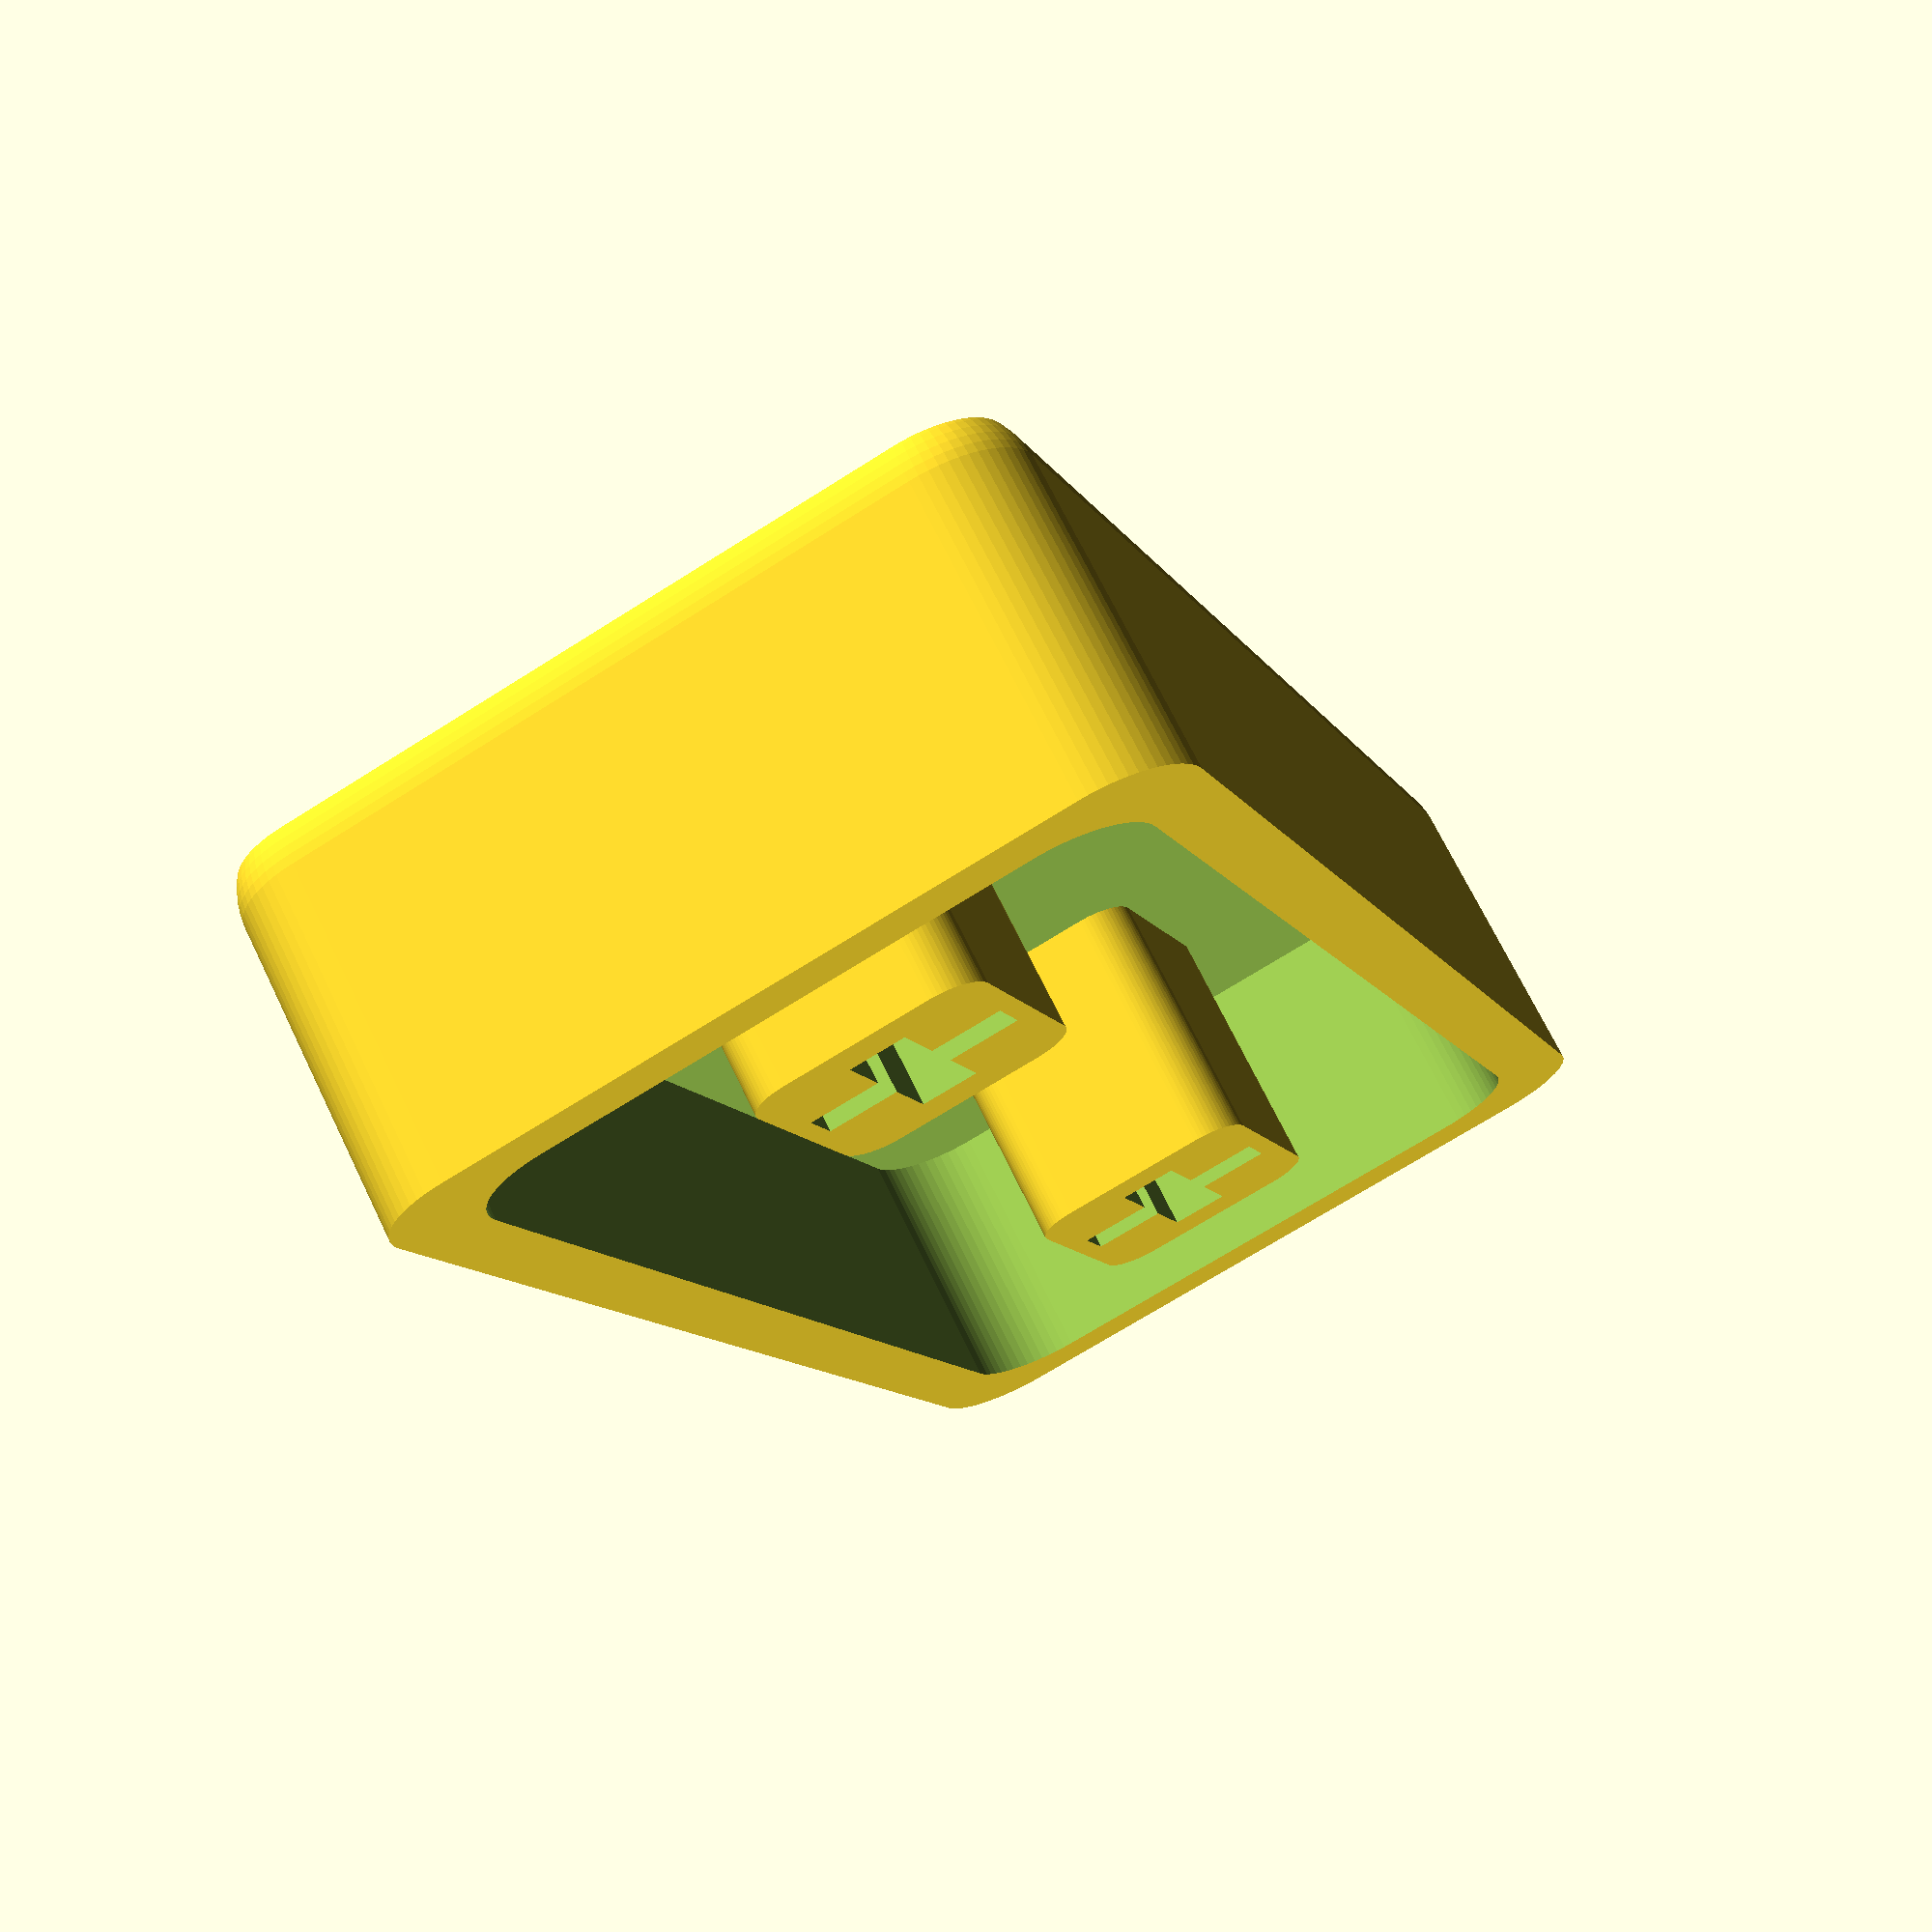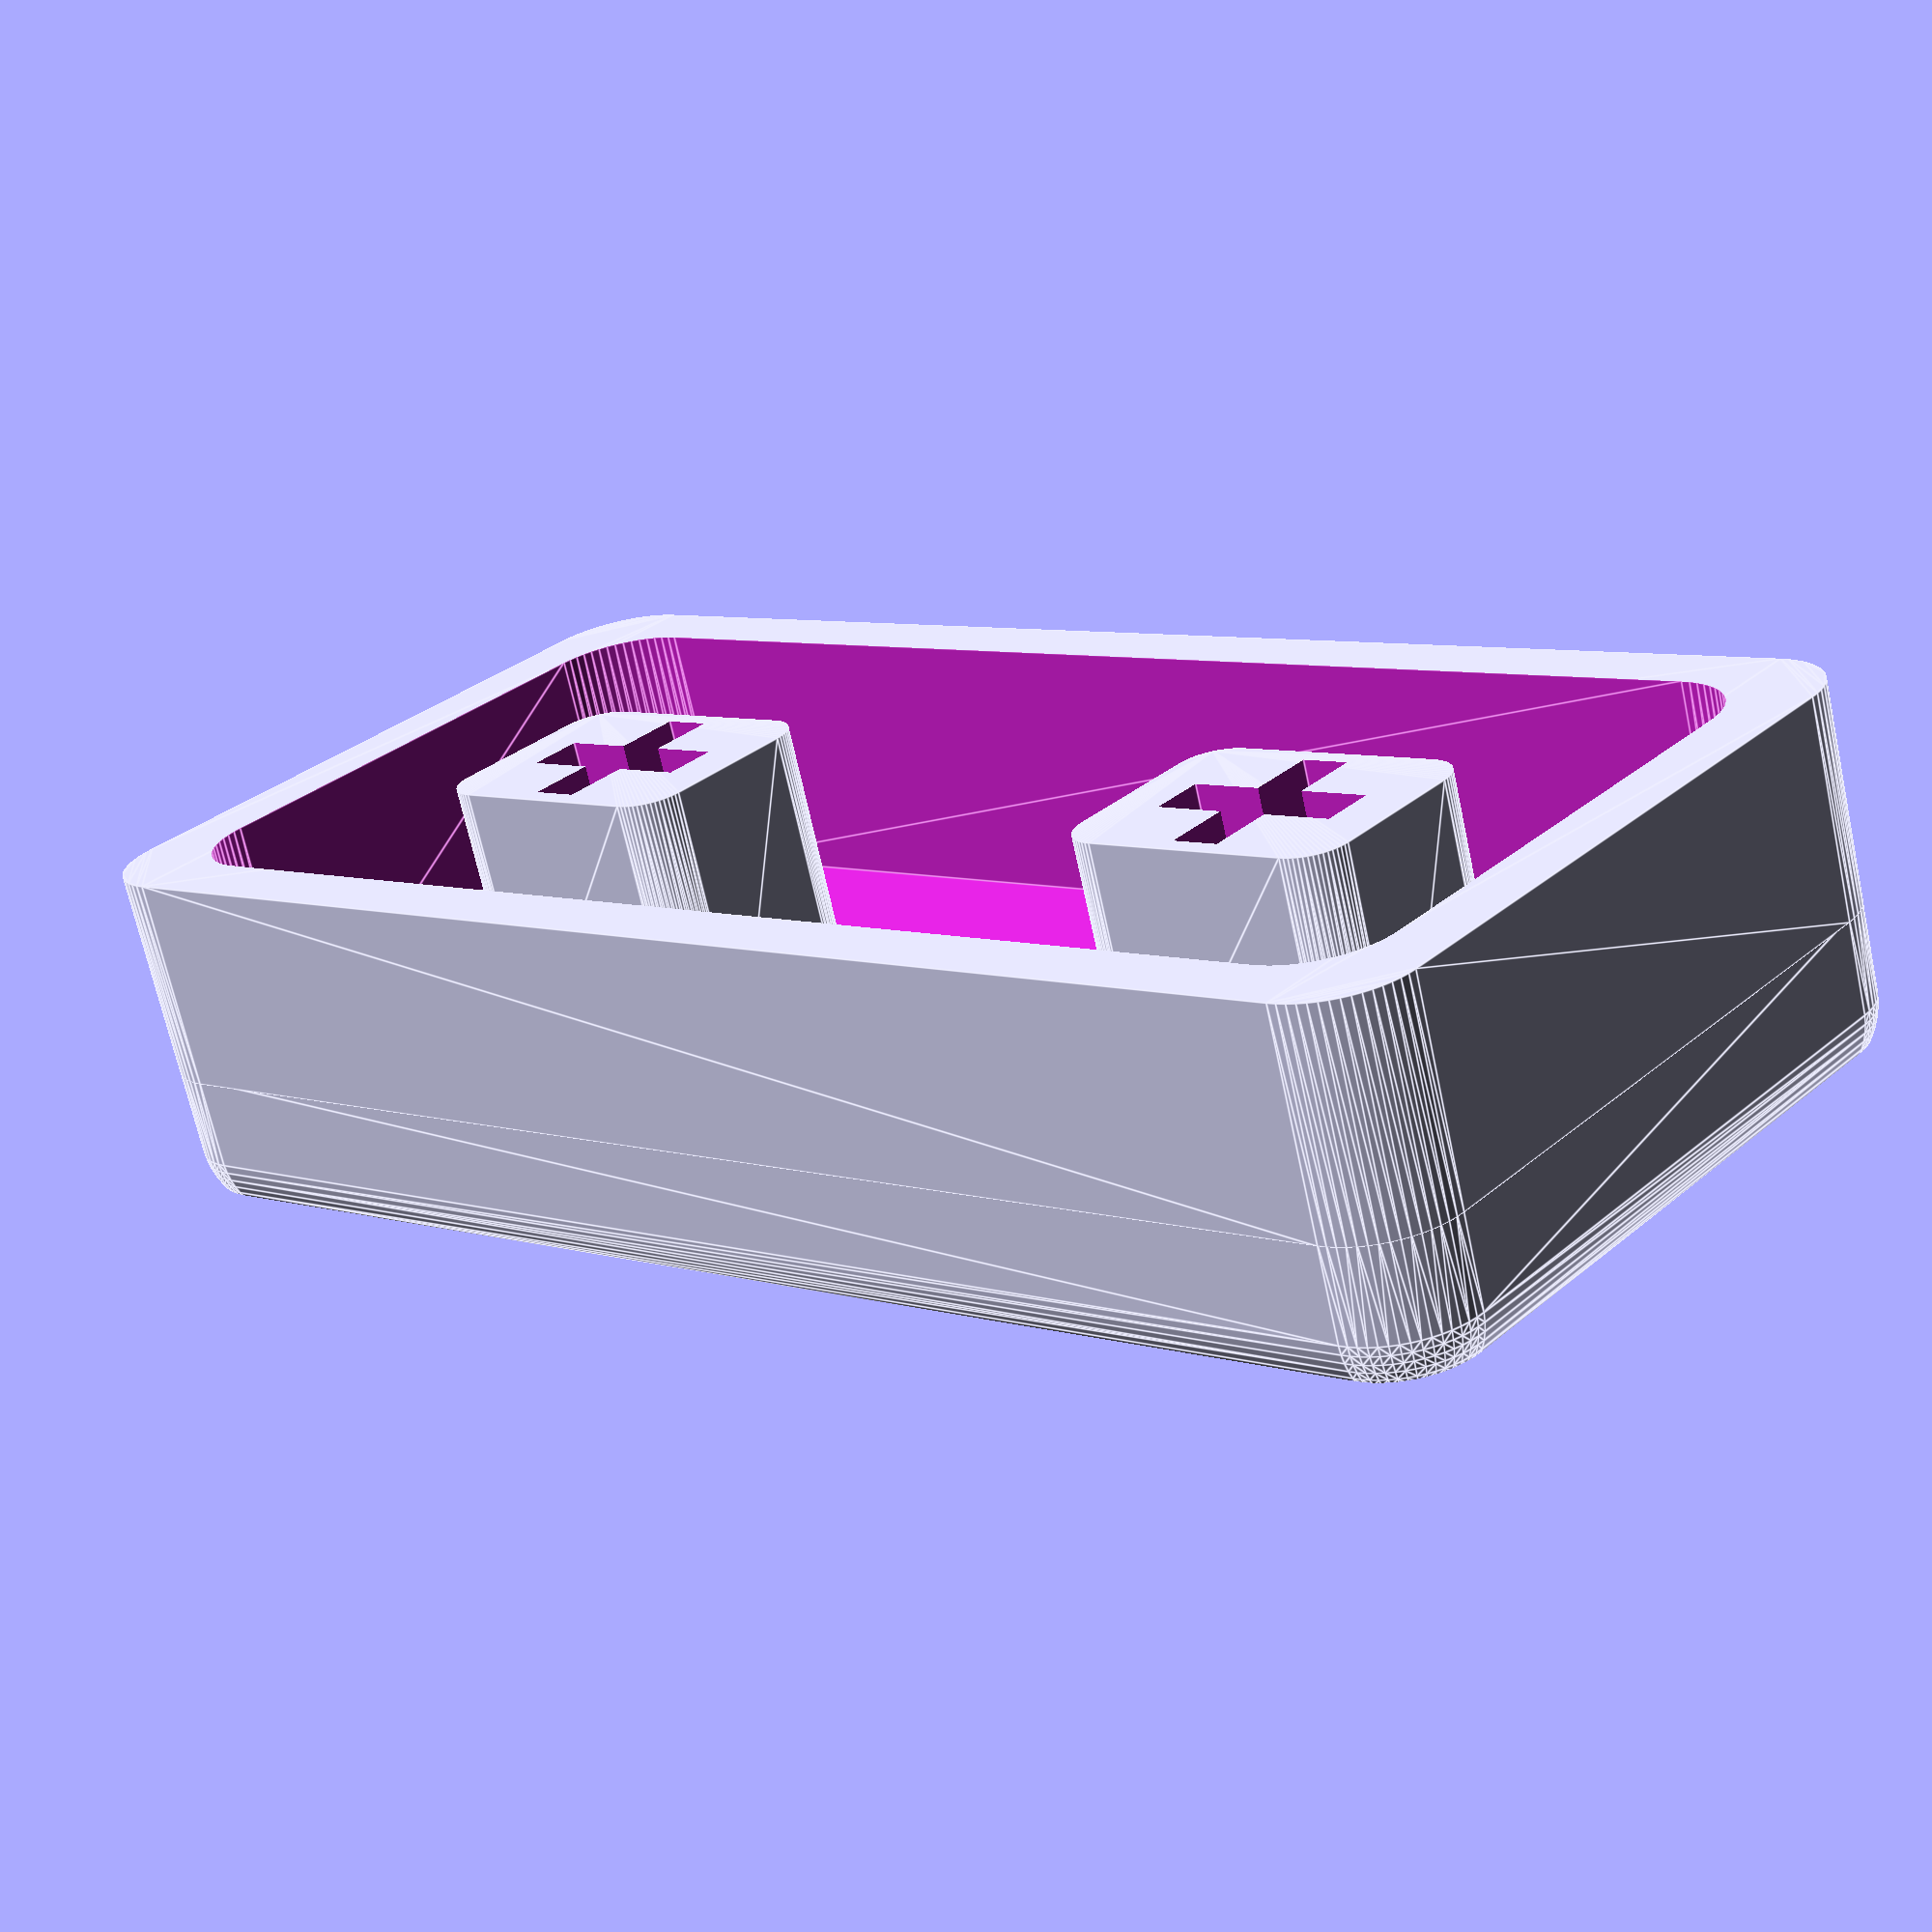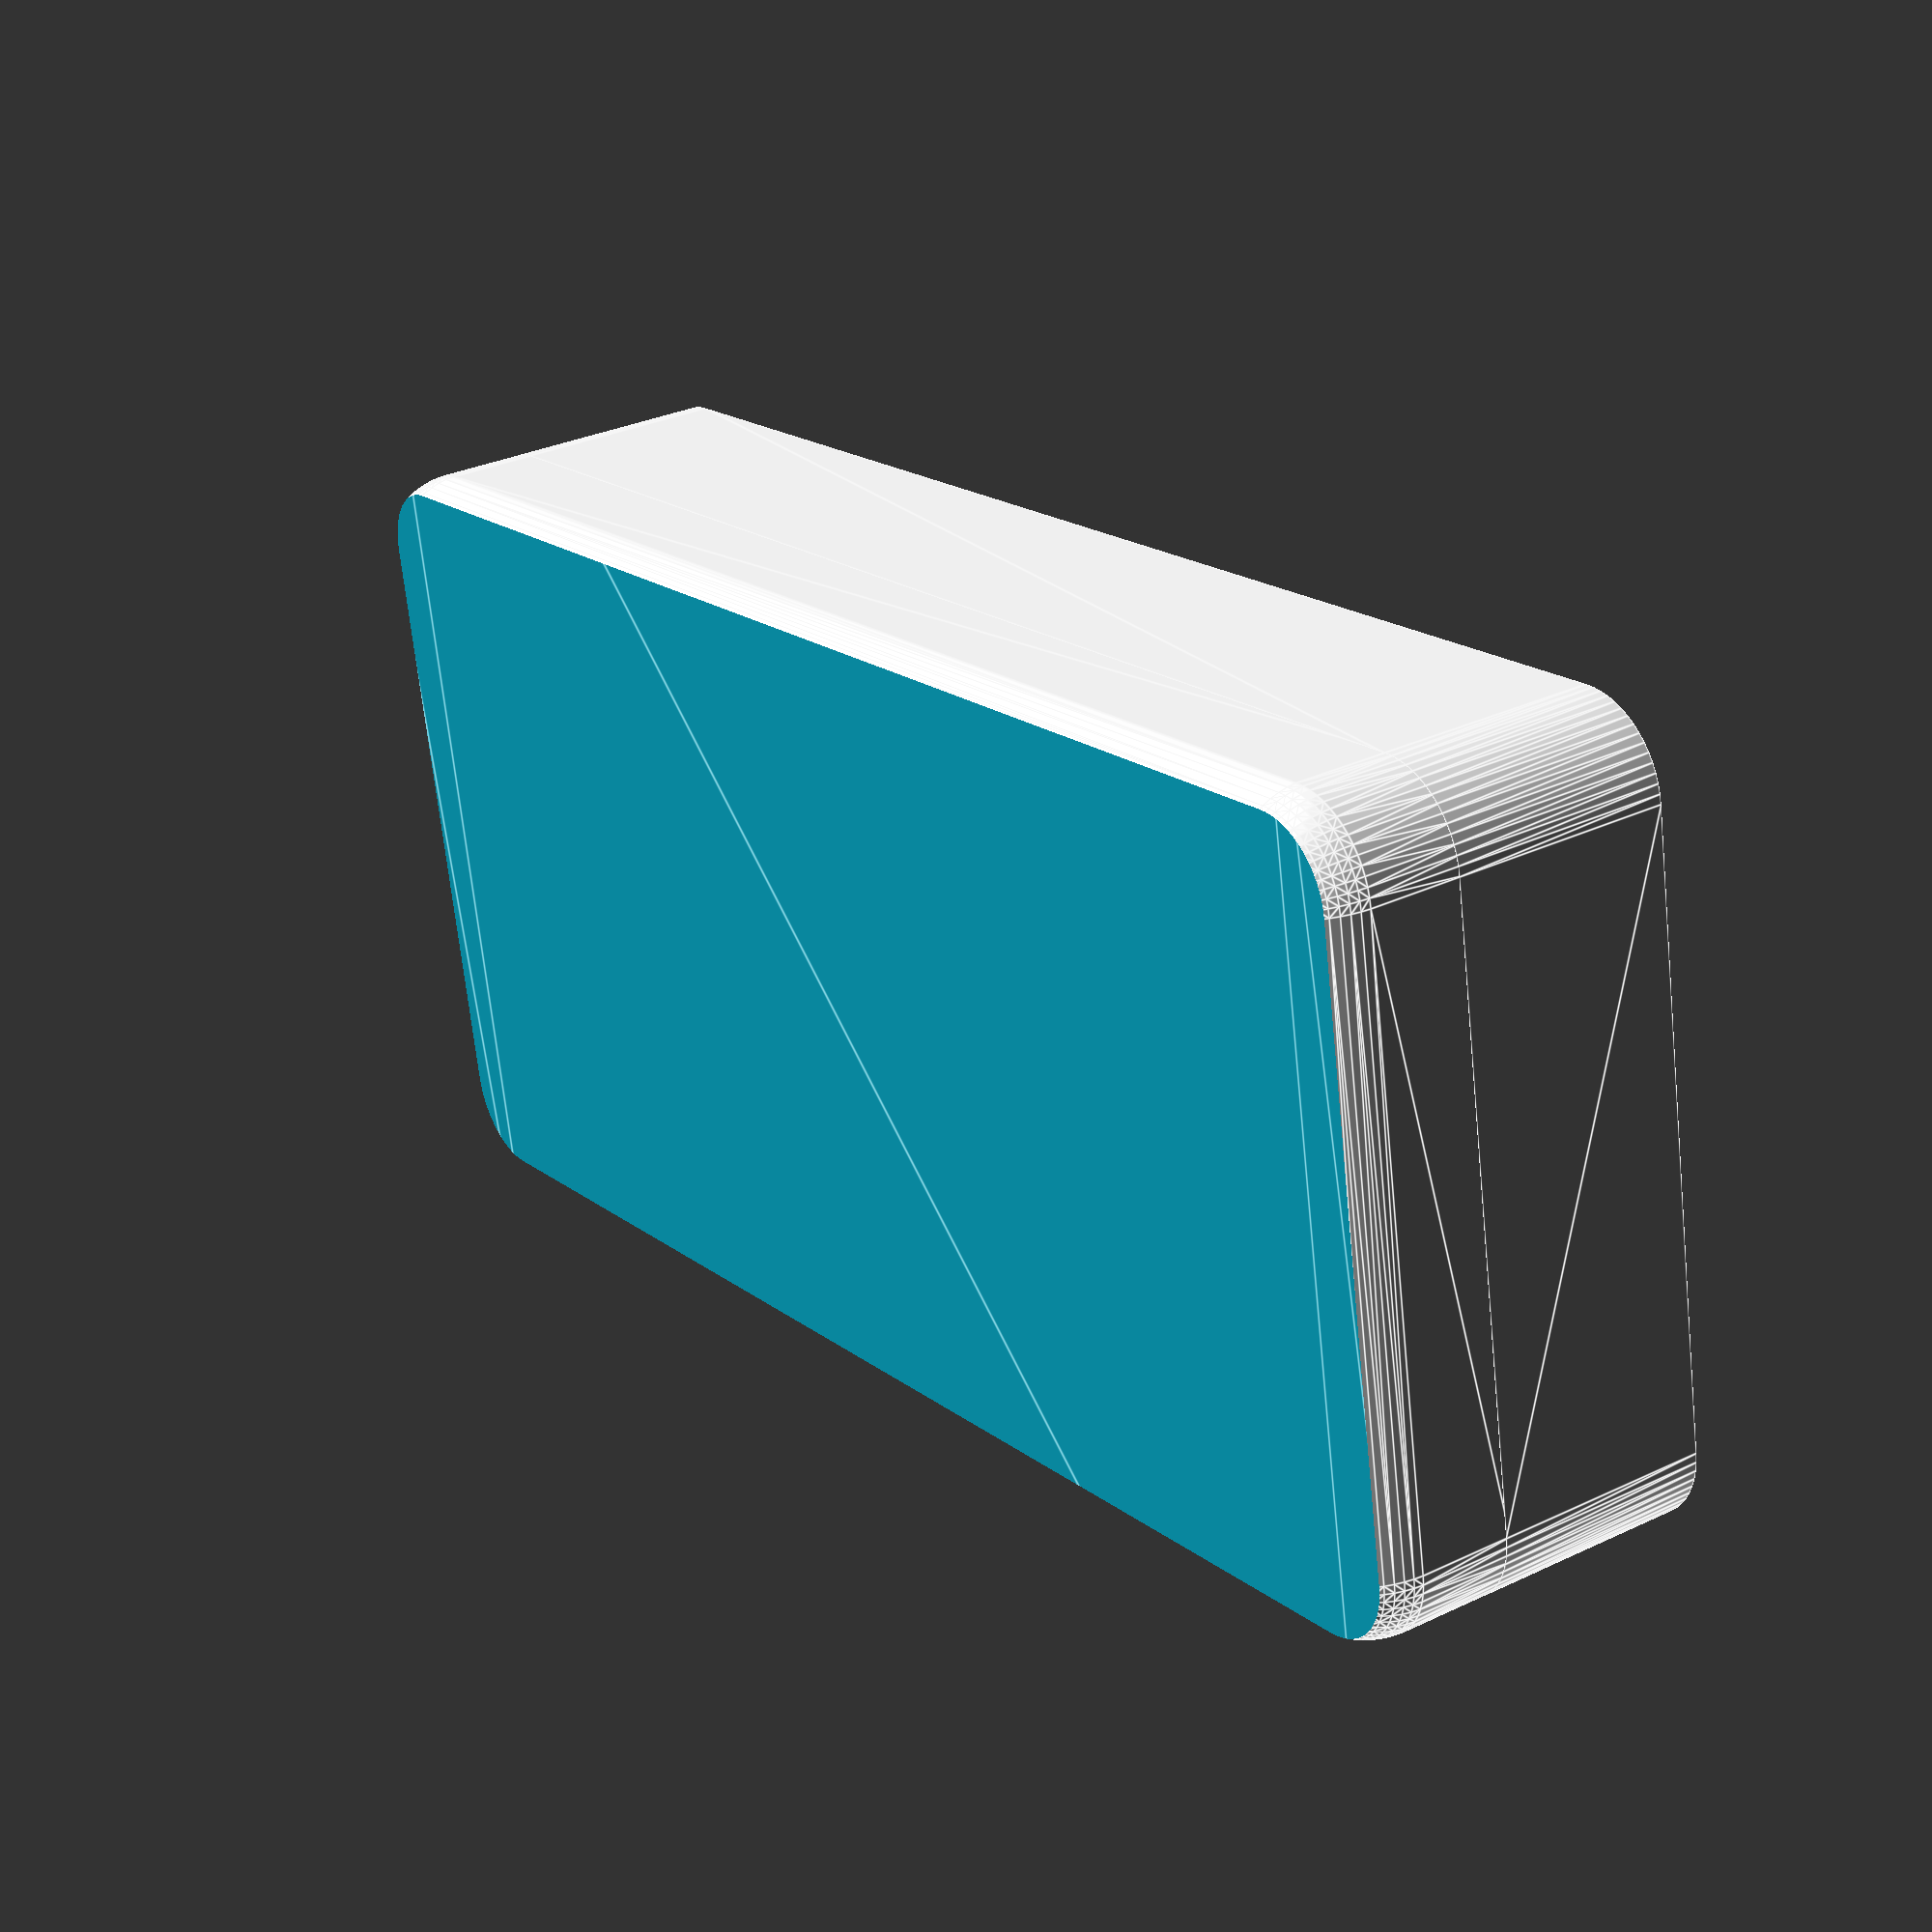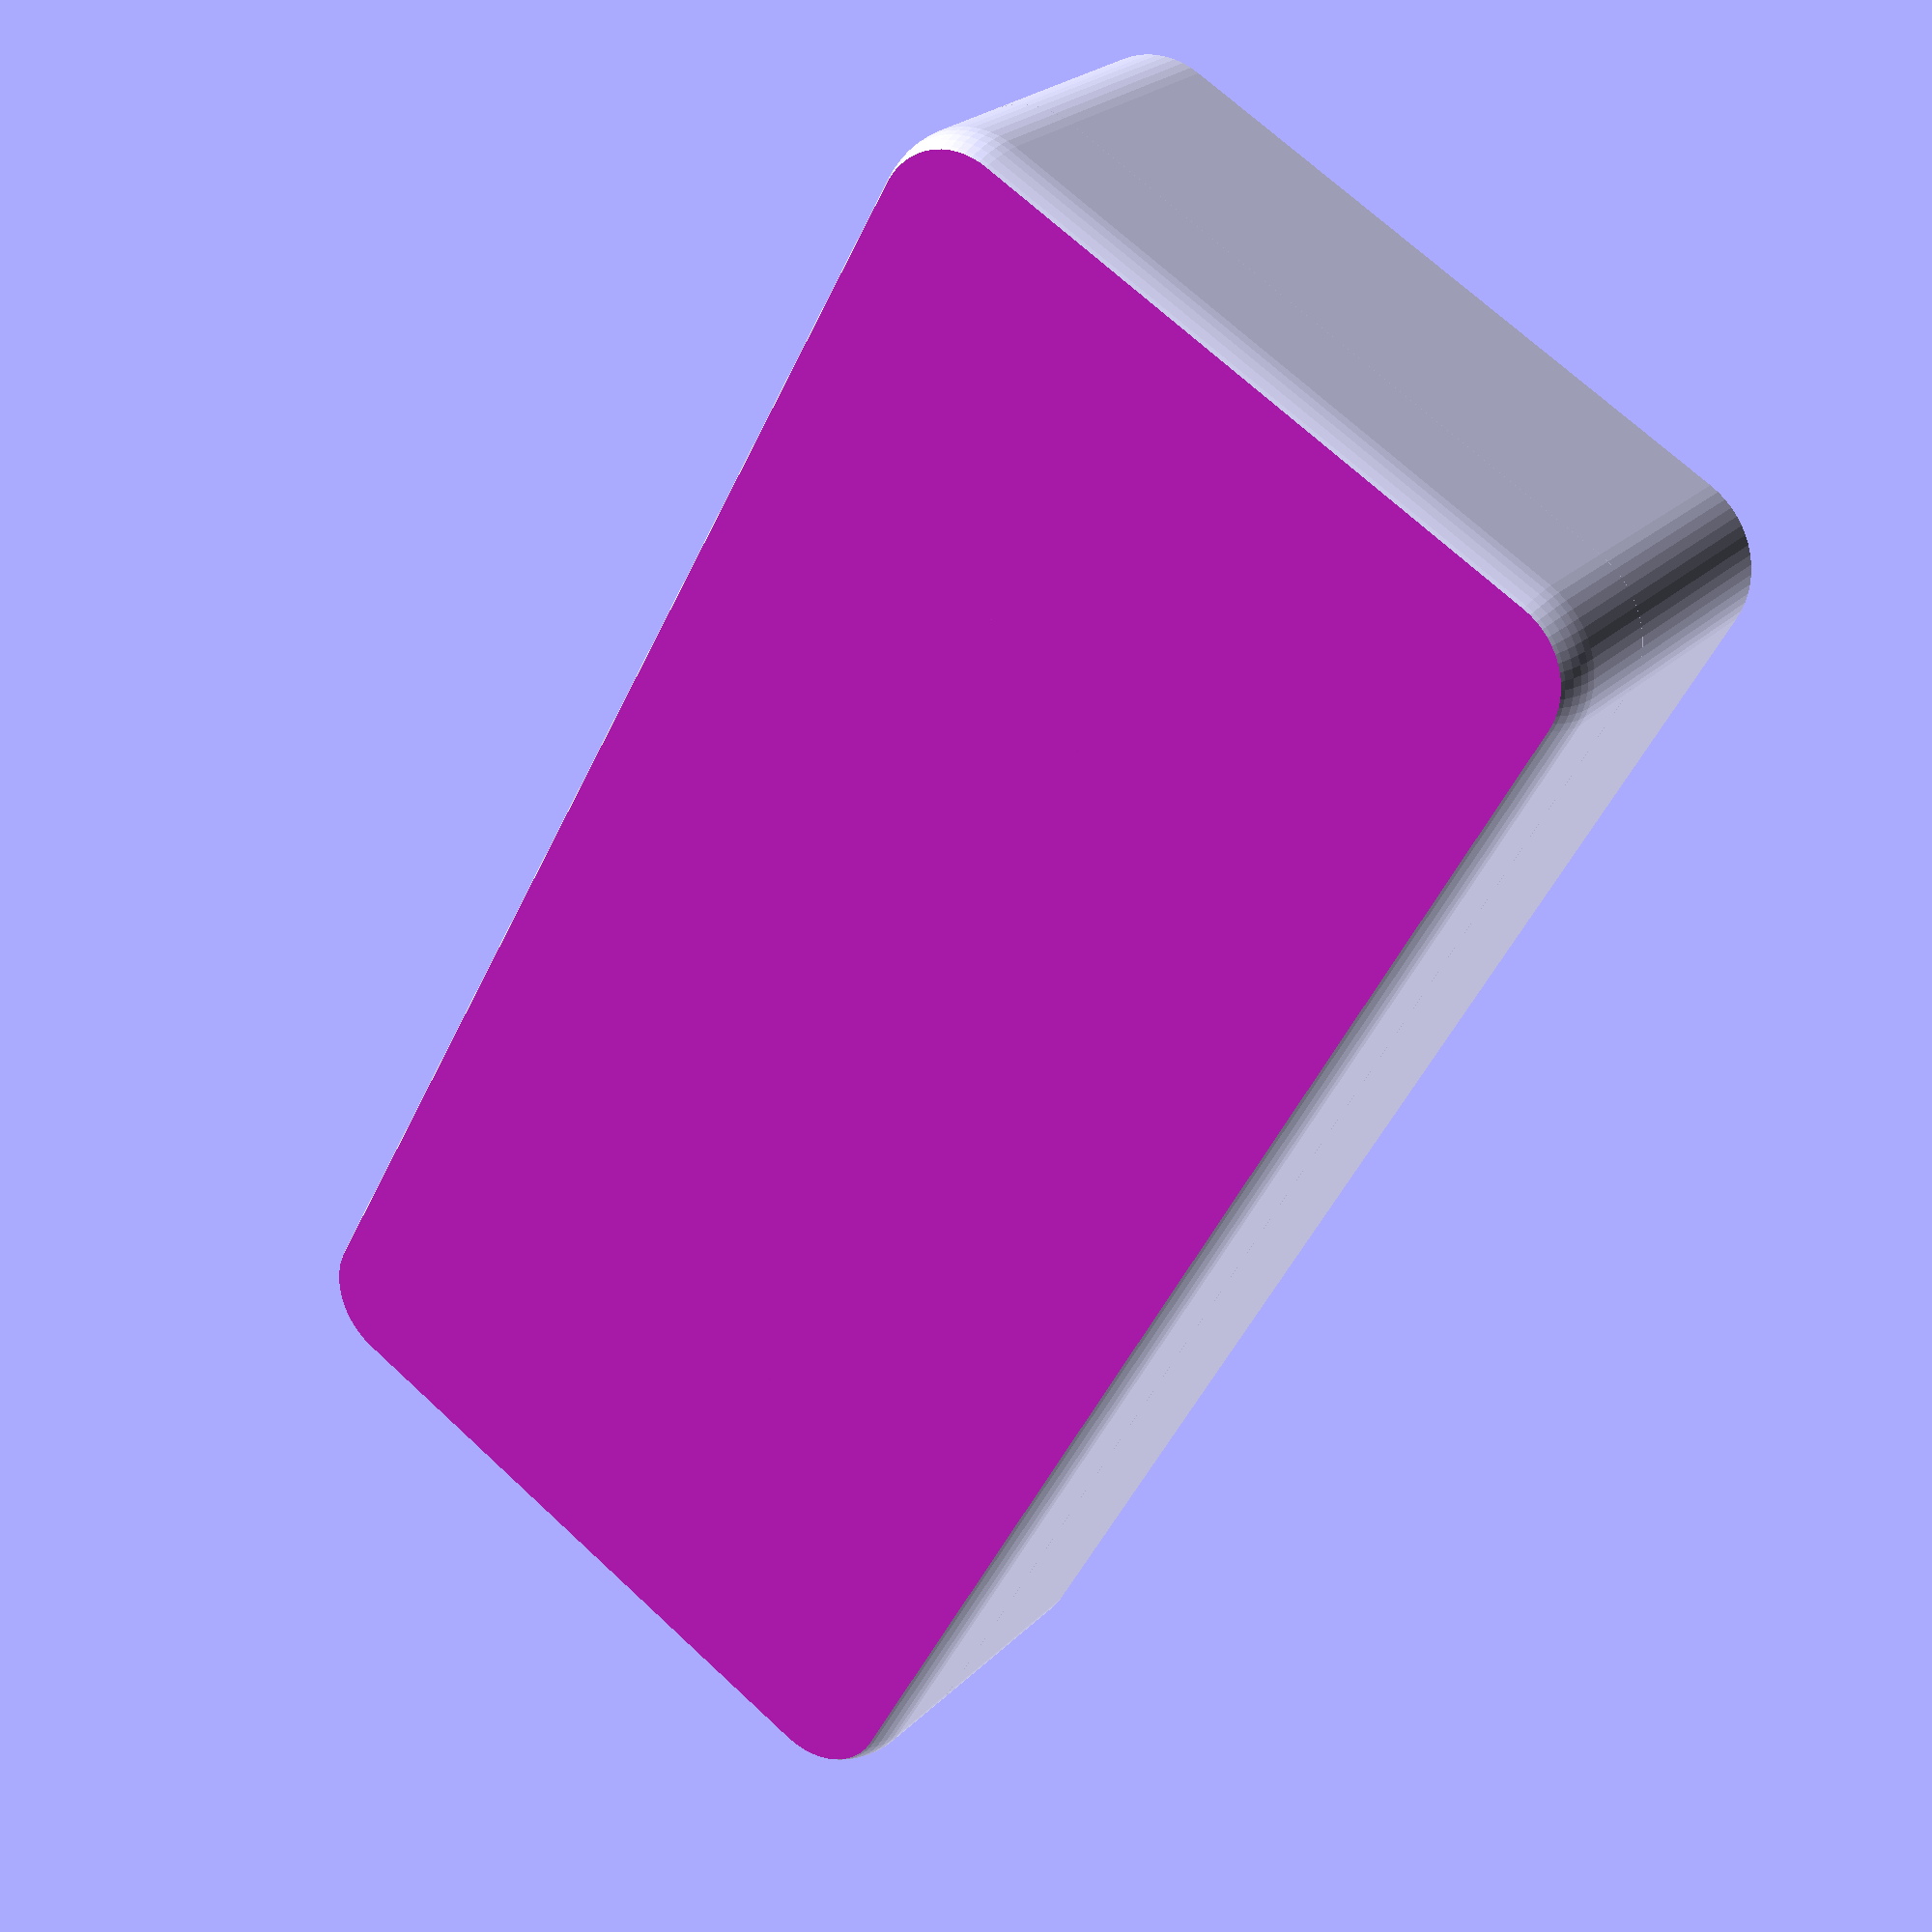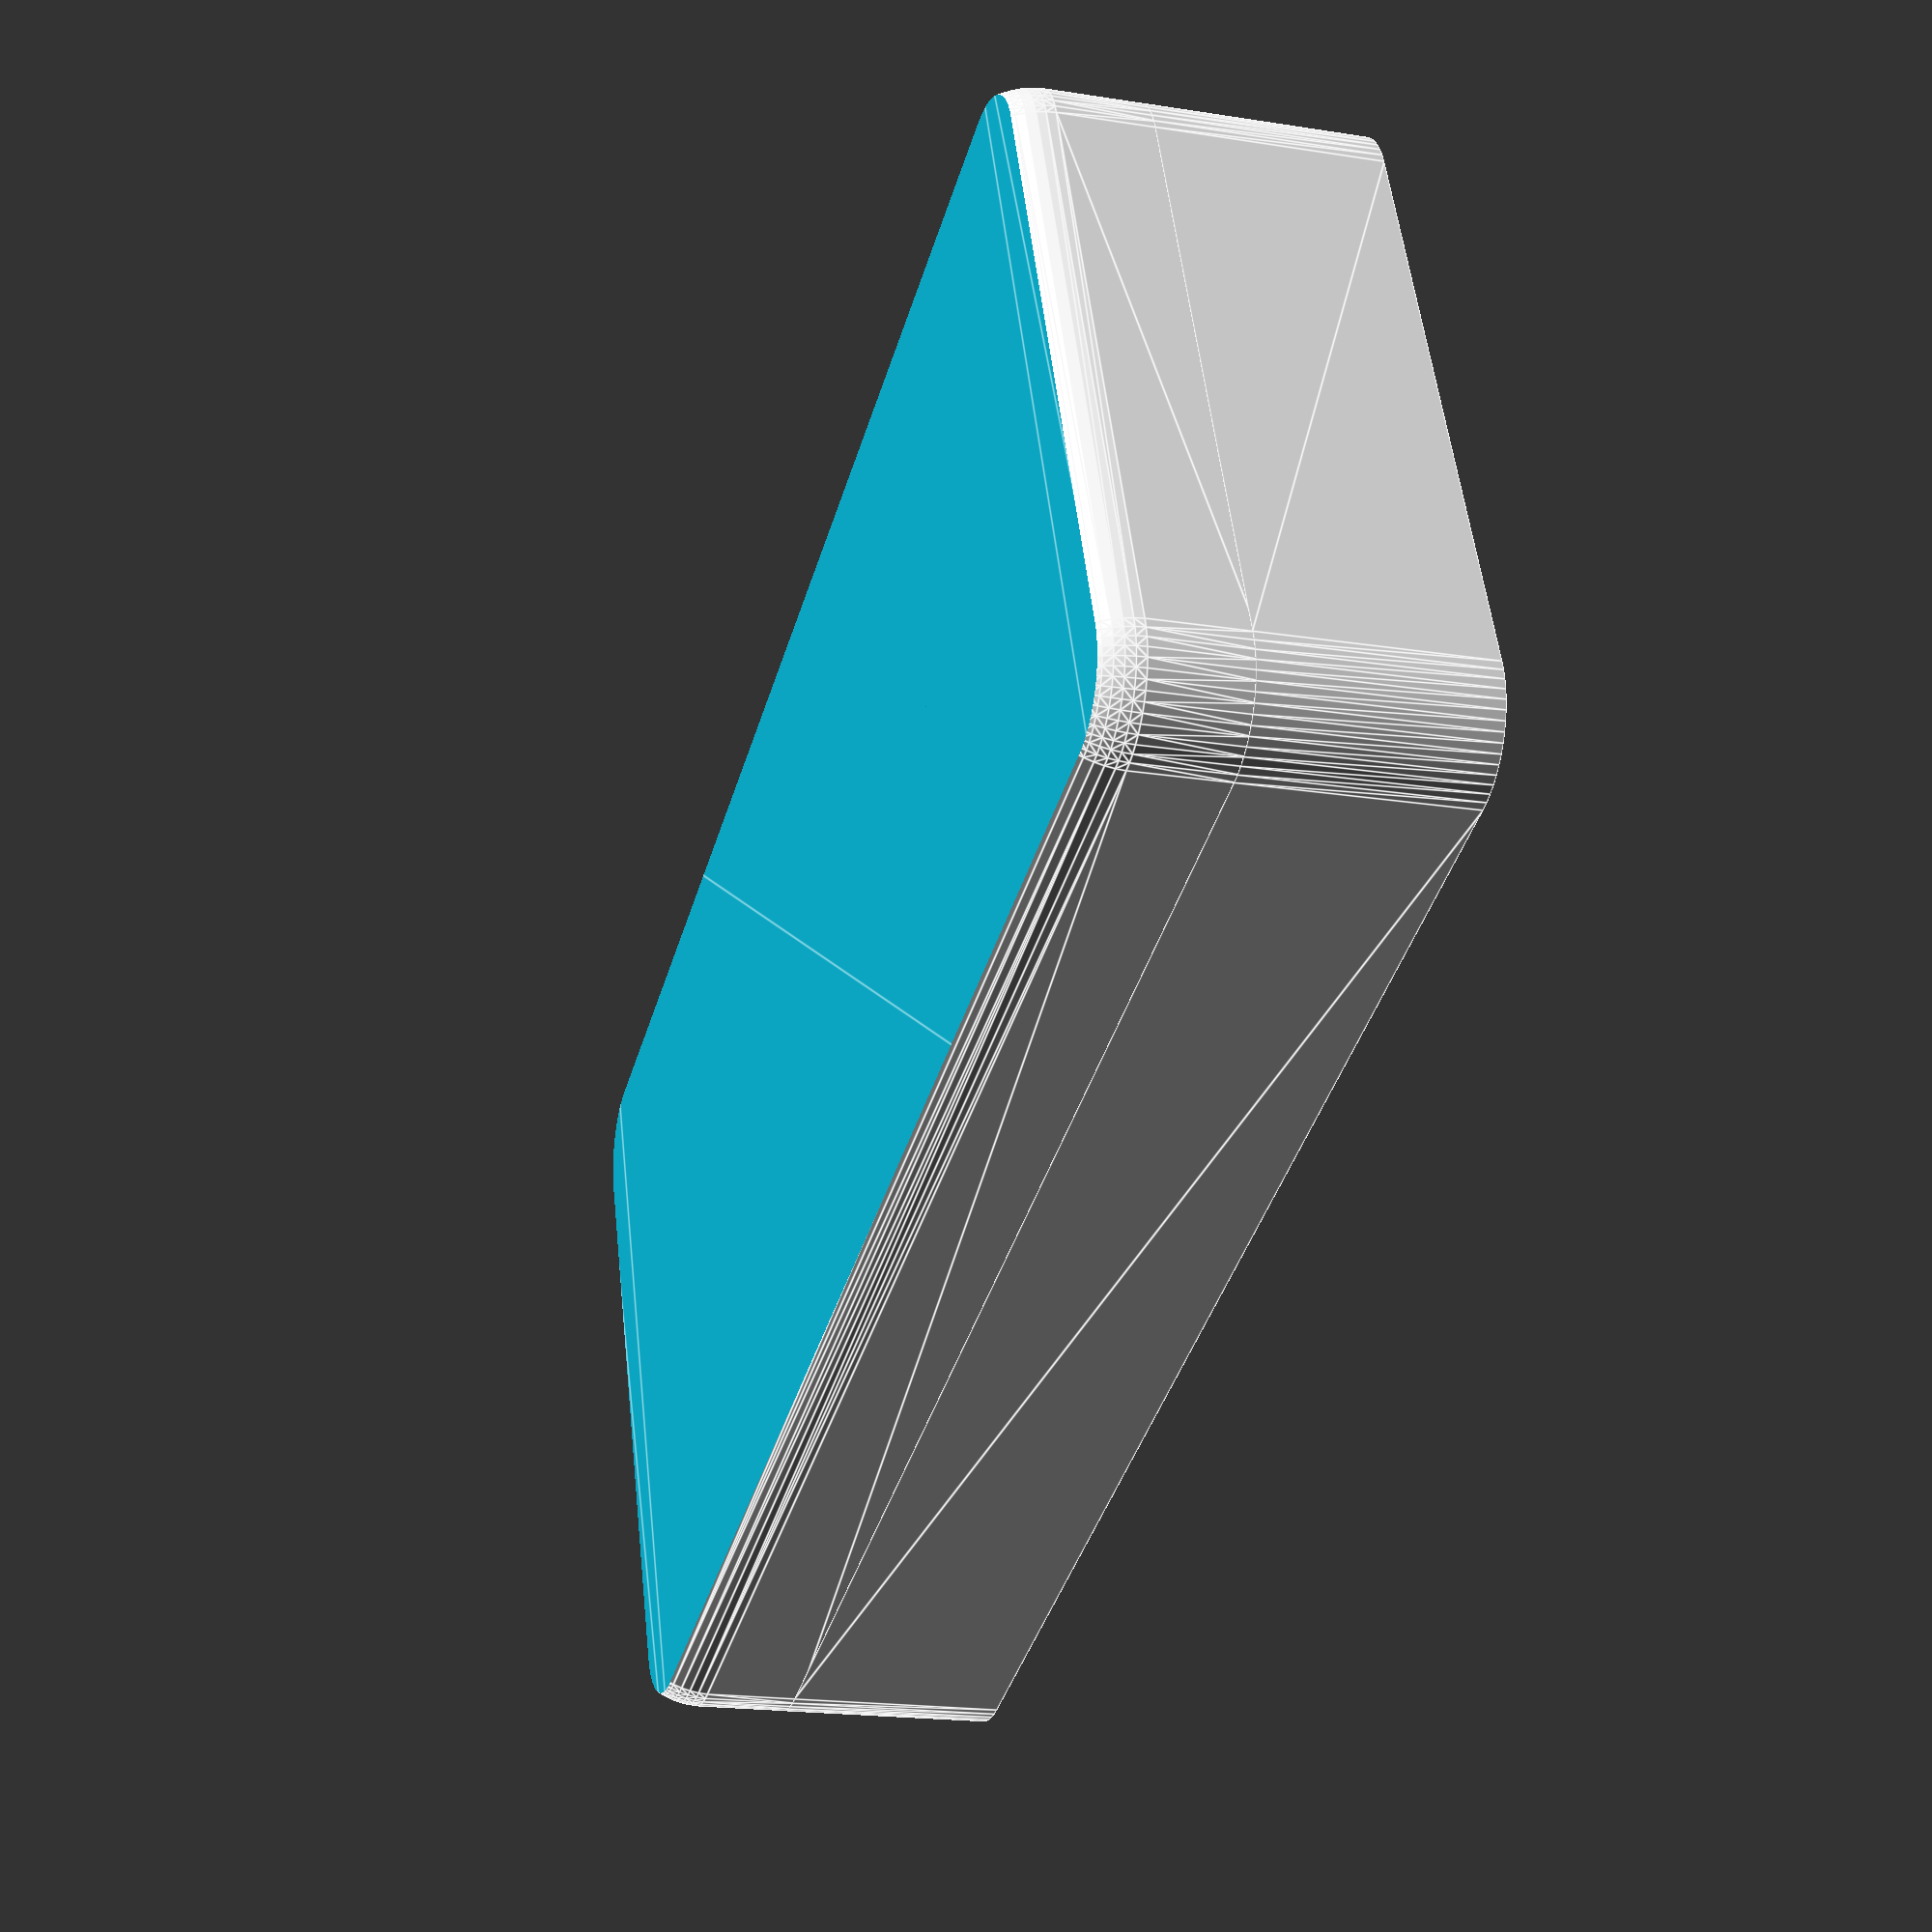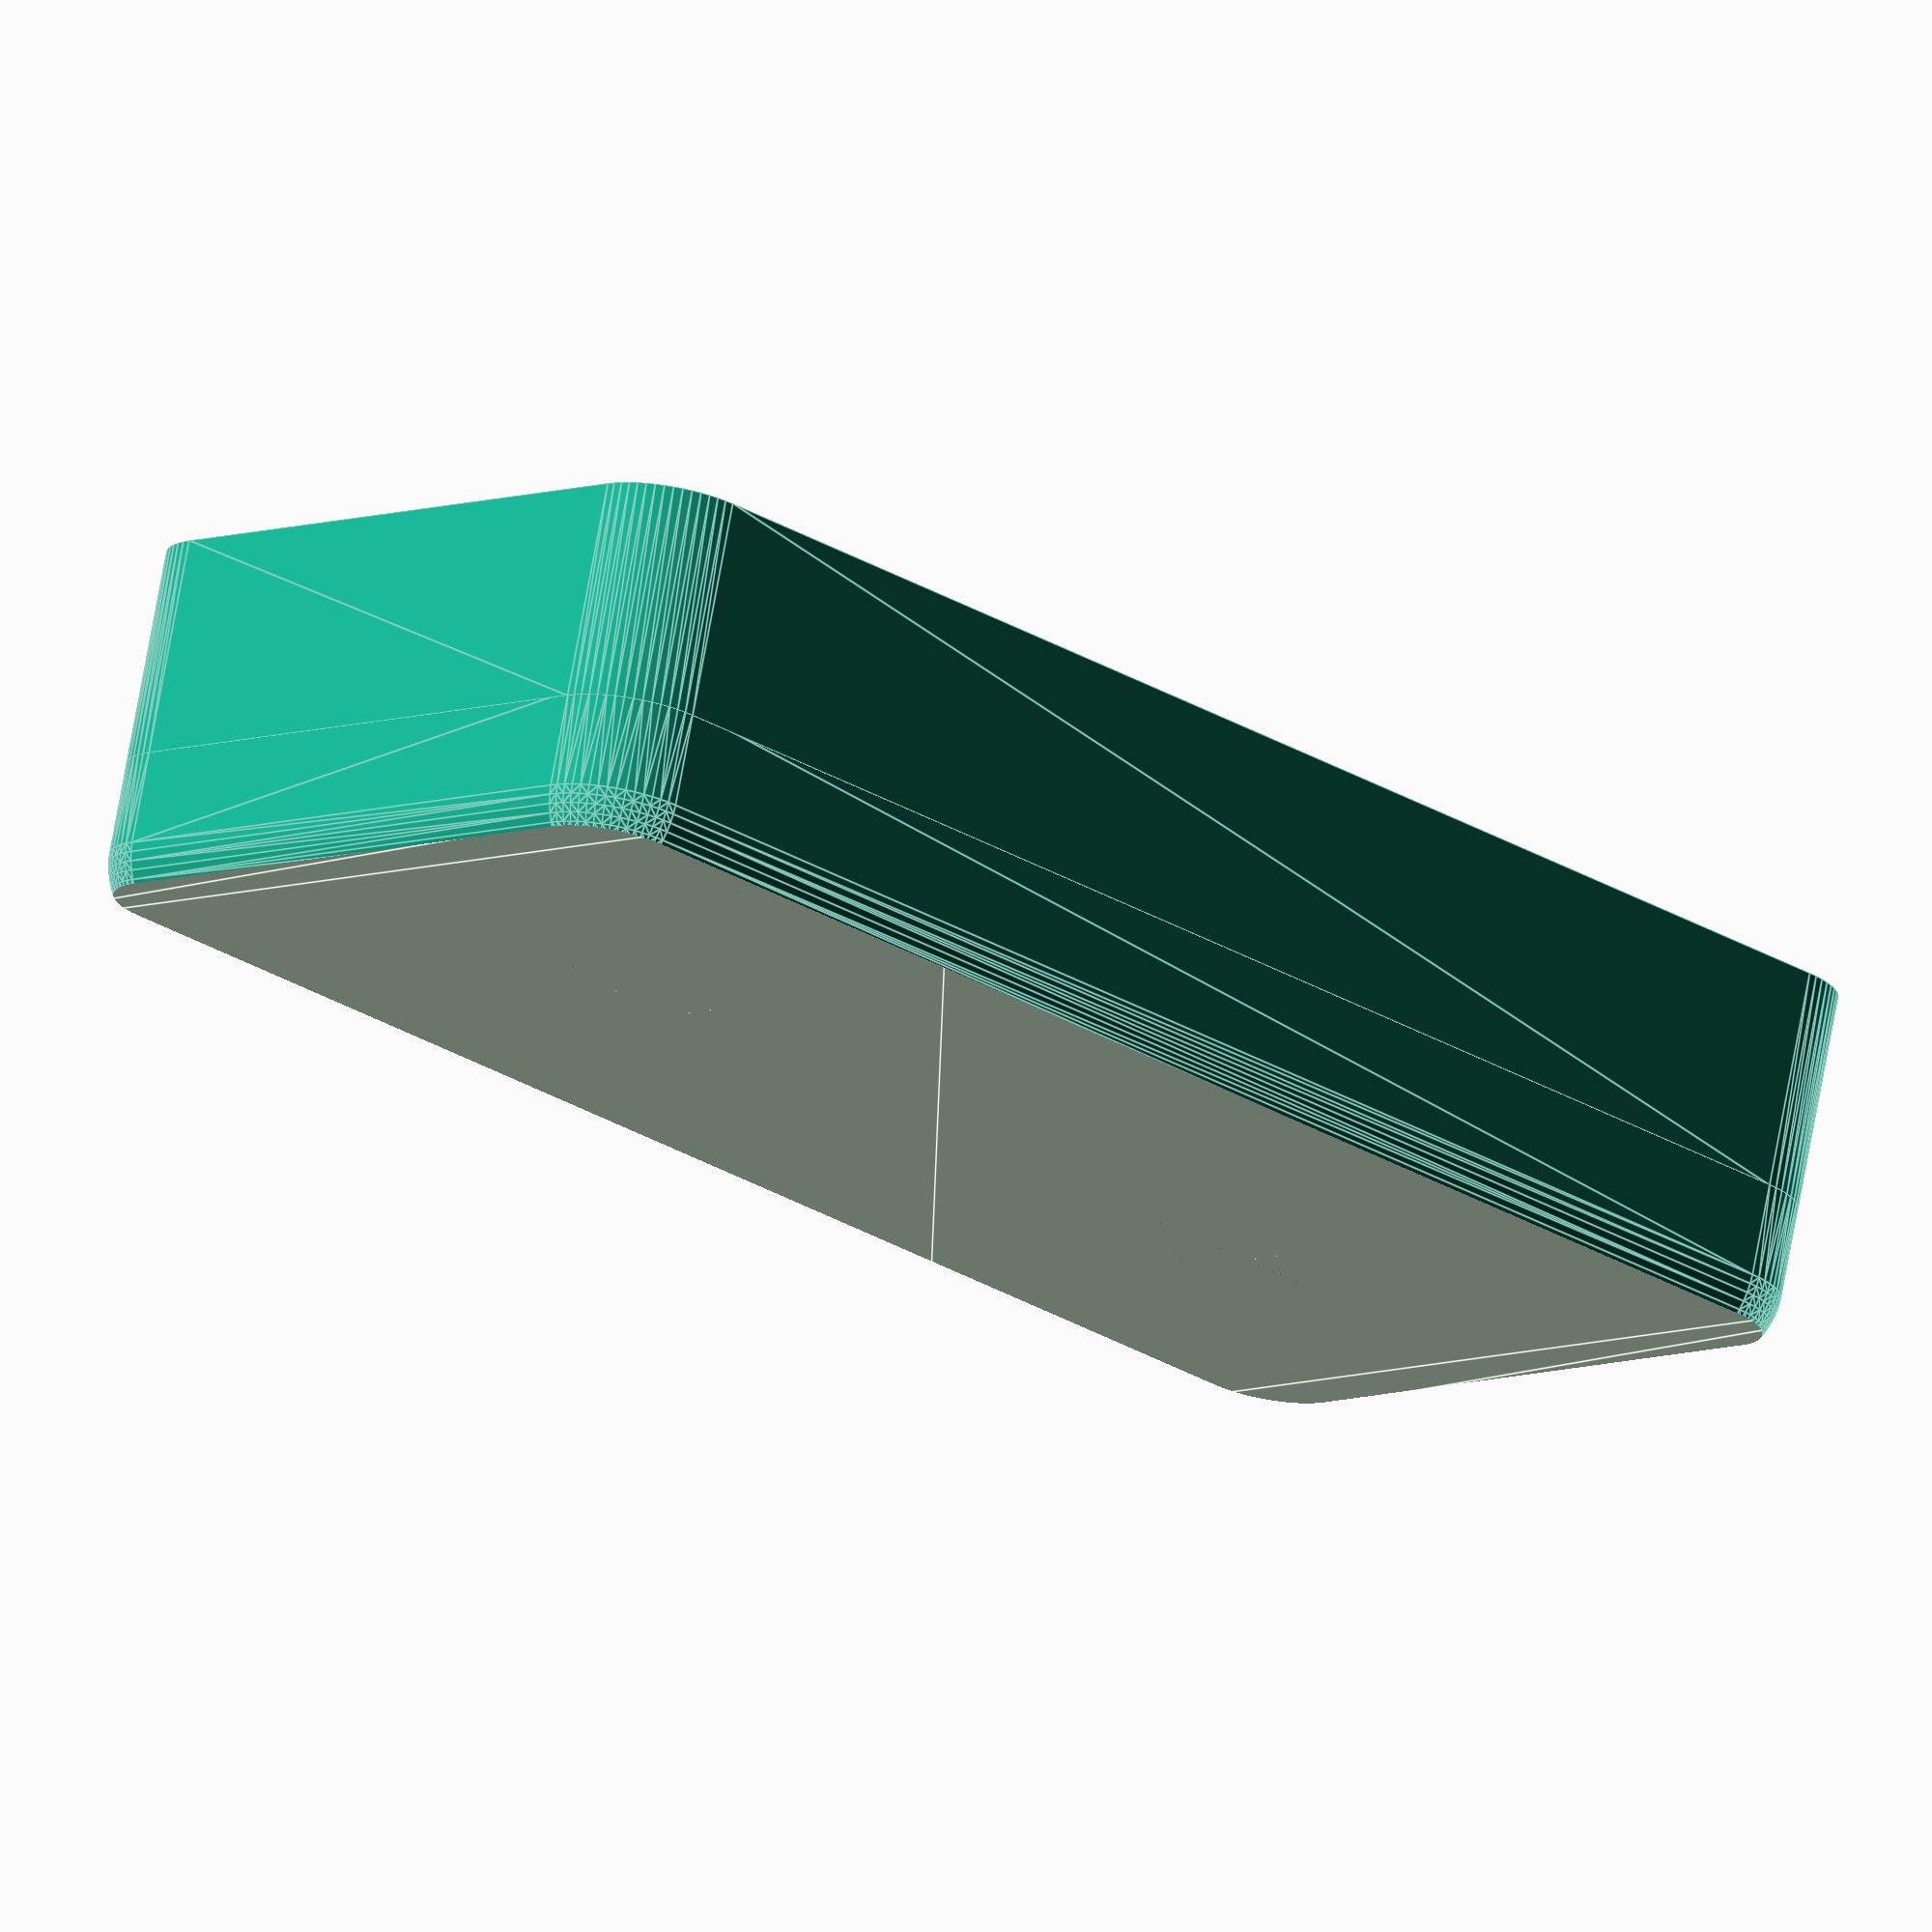
<openscad>

// Define higher resolution for transformations
$fn=60;

difference() {
union(){
    // keycap outside cupola
    difference() {
        union() {
            // Top bezel is 2mm but should be 1mm, let's see how it prints first
            // rounded cap - top half
            translate([0,0,7.5]) // half mil under ten
            minkowski() {
                cube([37-2*2, 18-2*2, 6-2*2], true);
                sphere(2);
            };

            // rounded sides - bottom half
            translate([0,0,1.5])
            linear_extrude(height=5)
            minkowski() {
                square([37-2*2, 18-2*2], true);
                circle(2);
            };
        };

        // top flattening
        translate([0,0,9.49])
        sideroundedcube(38, 6, 2);

        // internal cupola cutoff
        translate([0,0,1.49])
        linear_extrude(height=6)
        minkowski() {
            square([34-2*2, 15-2*2], true);
            circle(2);
        };
    }

    // fitting support
    translate([-9.5, 0, 4.75])
    difference(){
        // housing fitting
        hull() {
            translate([2.50, 1.68, 0])   cylinder(6.5, 1, 1, true);
            translate([-2.50, 1.68, 0])  cylinder(6.5, 1, 1, true);
            translate([2.50, -1.68, 0])  cylinder(6.5, 1, 1, true);
            translate([-2.50, -1.68, 0]) cylinder(6.5, 1, 1, true);
        }
        // cross fitting cutoff
        cube([4.5, 1.29, 10], true);
        cube([1.15, 4.5, 10], true);
    }

    // fitting support
    translate([9.5, 0, 4.75])
    difference(){
        // housing fitting
        hull() {
            translate([2.50, 1.68, 0])   cylinder(6.5, 1, 1, true);
            translate([-2.50, 1.68, 0])  cylinder(6.5, 1, 1, true);
            translate([2.50, -1.68, 0])  cylinder(6.5, 1, 1, true);
            translate([-2.50, -1.68, 0]) cylinder(6.5, 1, 1, true);
        }
        // cross fitting cutoff
        cube([4.5, 1.29, 10], true);
        cube([1.15, 4.5, 10], true);
    }
}
*translate([0, 10, 0]) cube([40, 20, 20], true);
}


module sideroundedcube(s, h, r) {
    linear_extrude(height=h)
    minkowski() {
        square(s-r*2, true);
        circle(r);
    };
}


</openscad>
<views>
elev=290.0 azim=290.5 roll=154.2 proj=p view=wireframe
elev=69.6 azim=139.3 roll=192.3 proj=p view=edges
elev=329.6 azim=169.5 roll=55.4 proj=p view=edges
elev=335.6 azim=299.1 roll=33.2 proj=p view=wireframe
elev=198.7 azim=159.0 roll=107.0 proj=p view=edges
elev=286.3 azim=42.5 roll=10.3 proj=o view=edges
</views>
